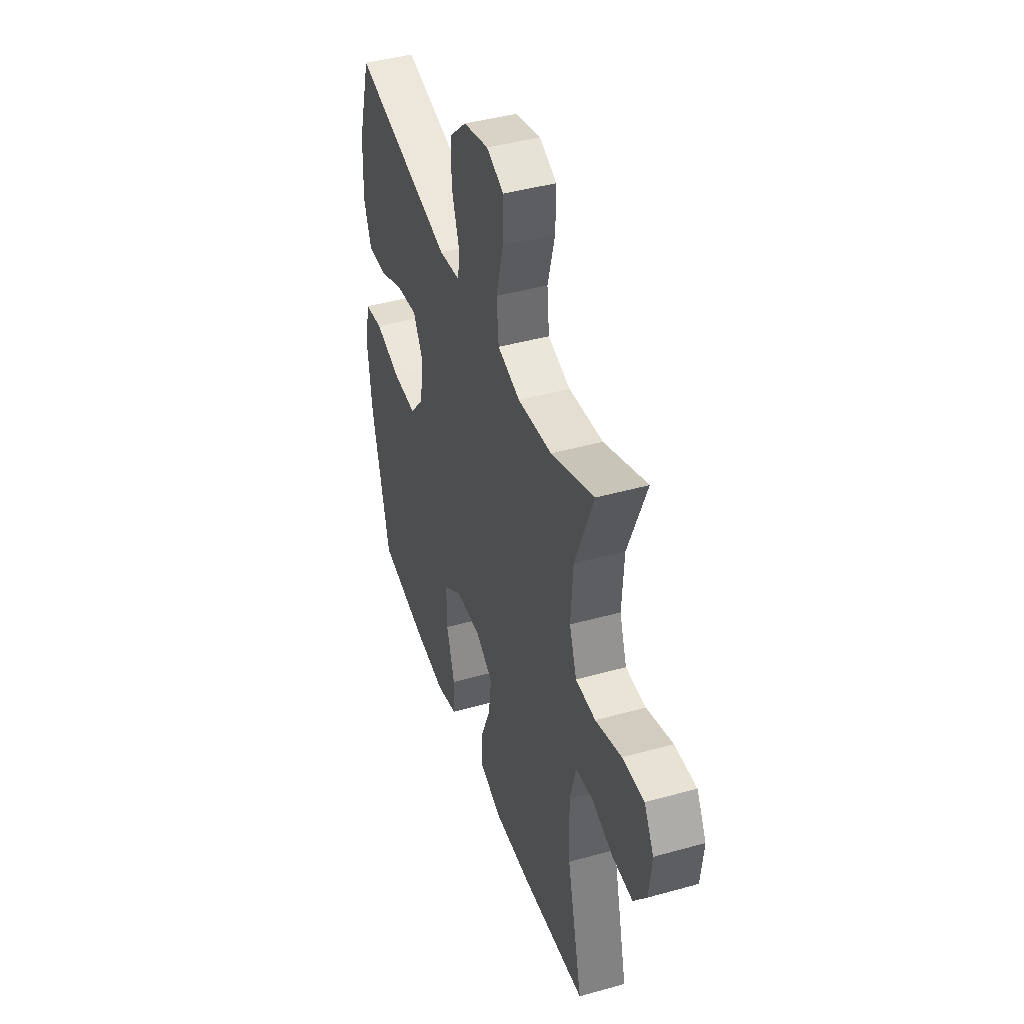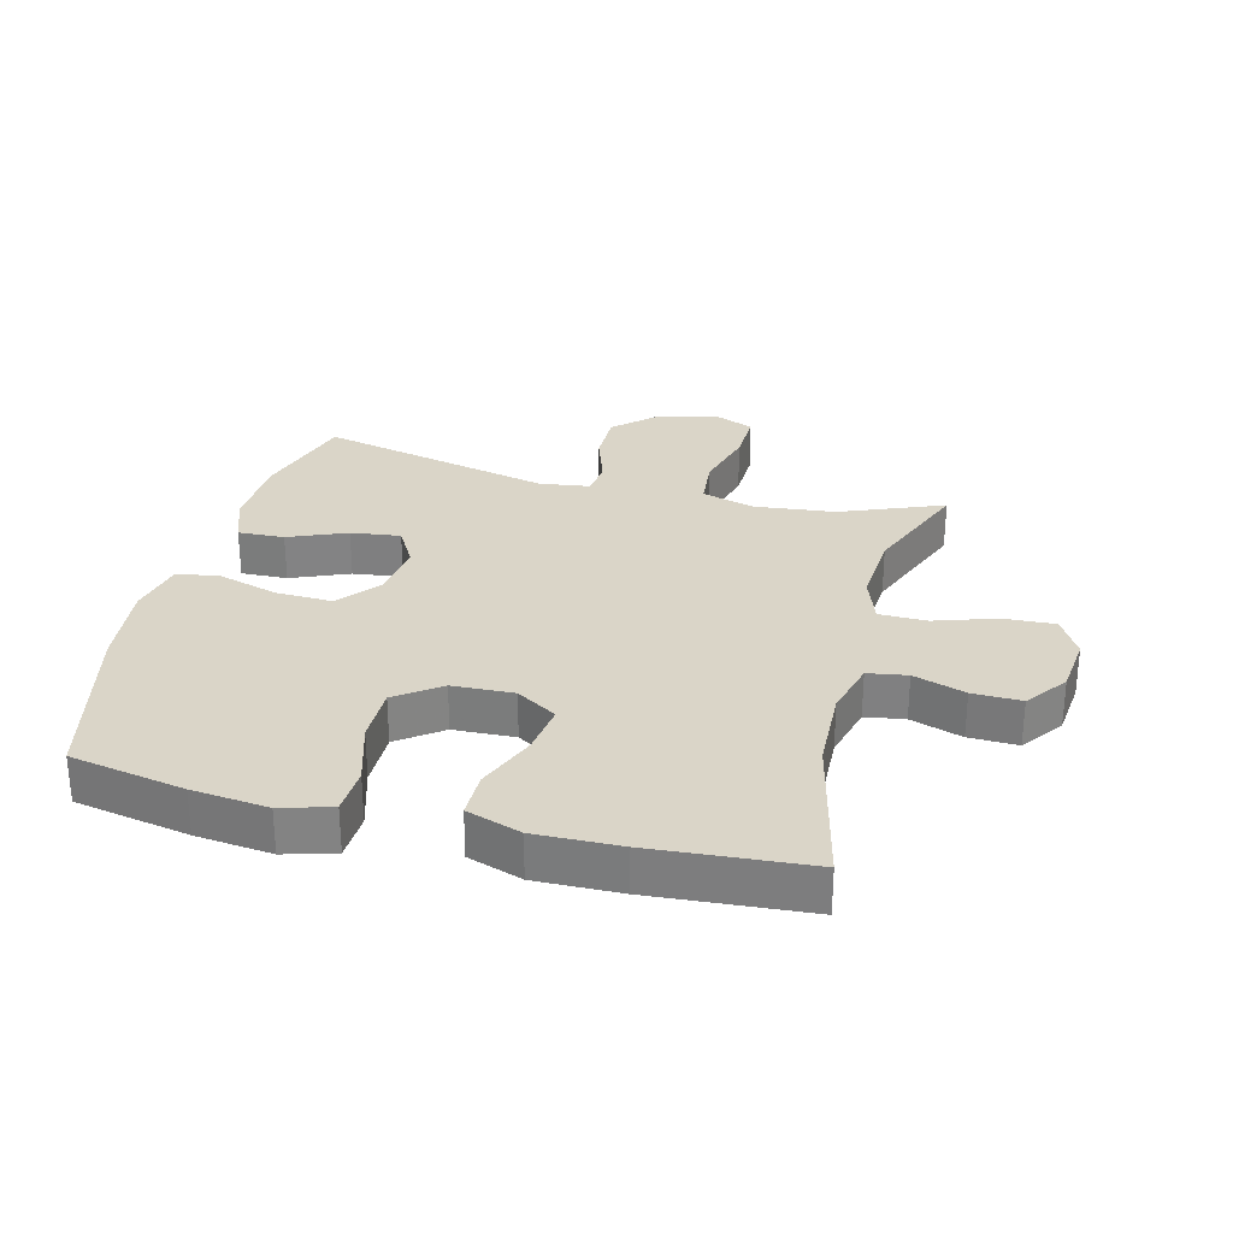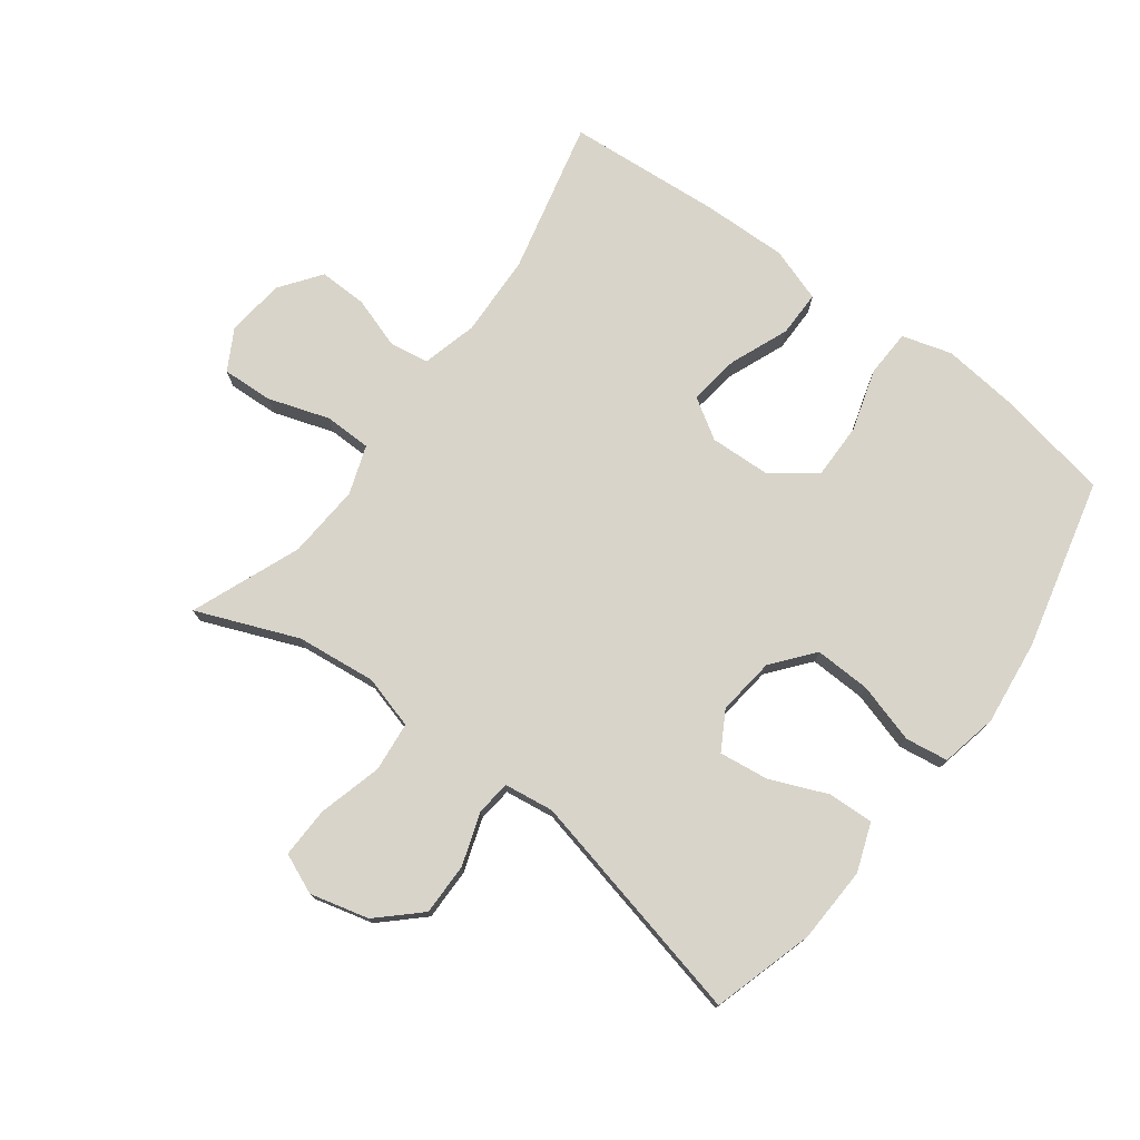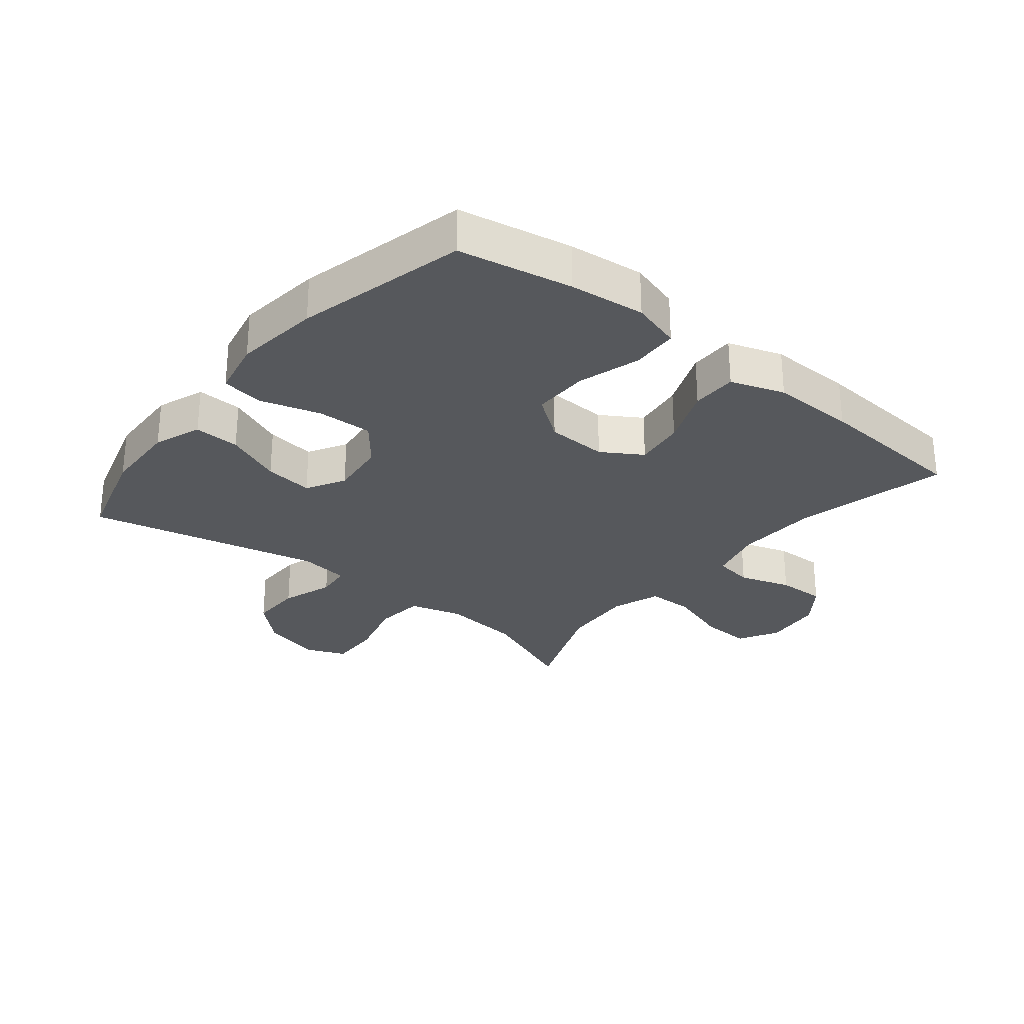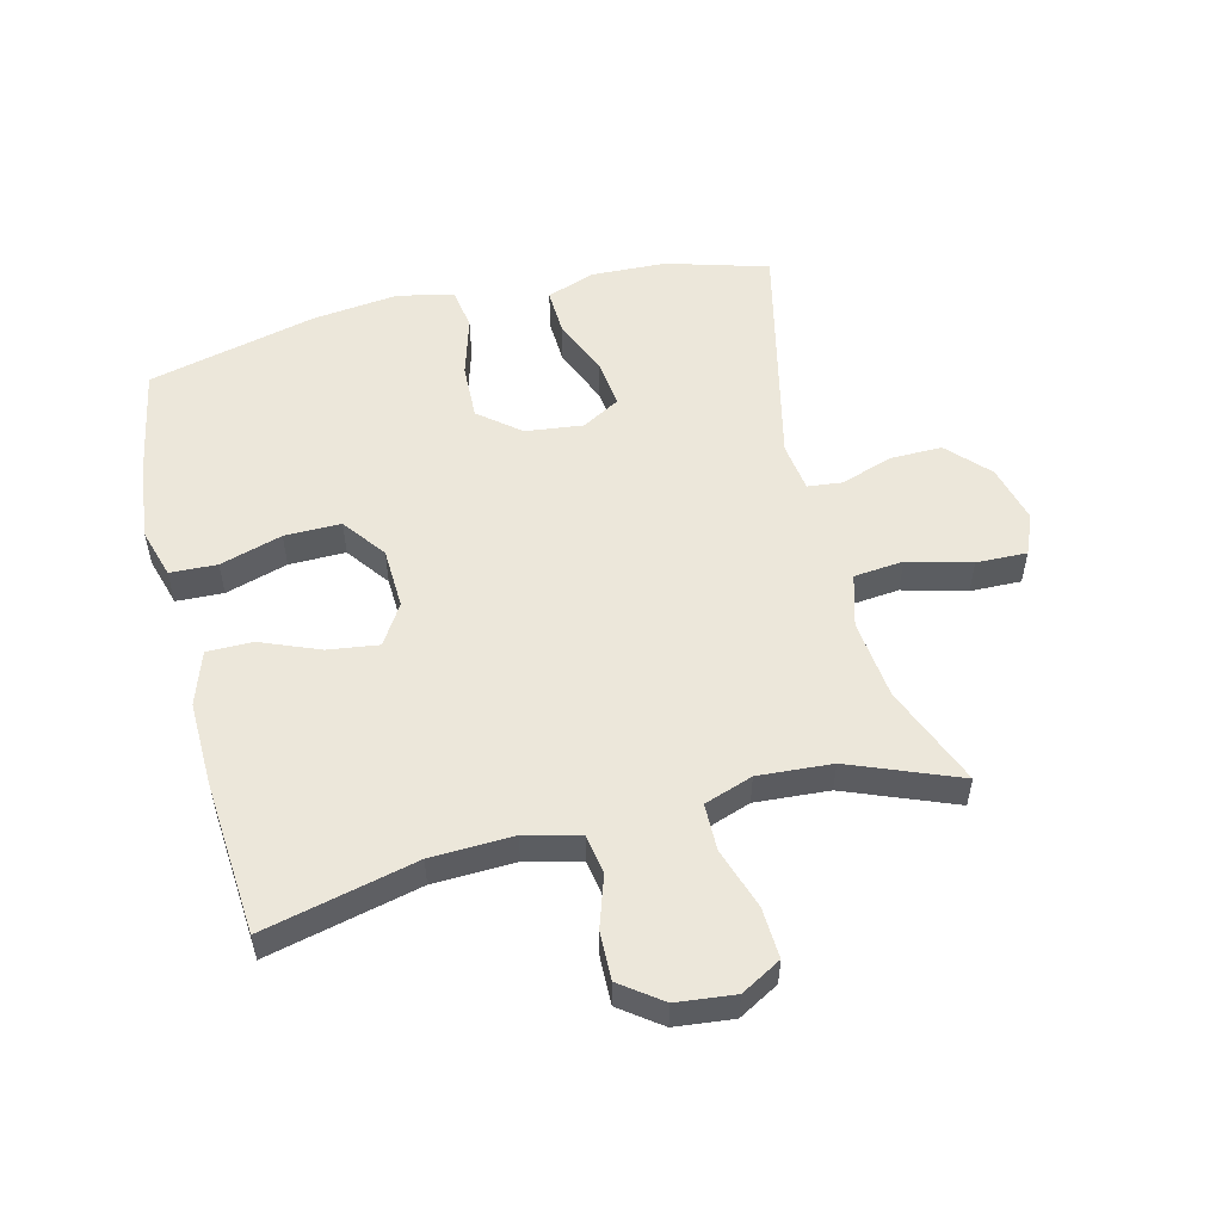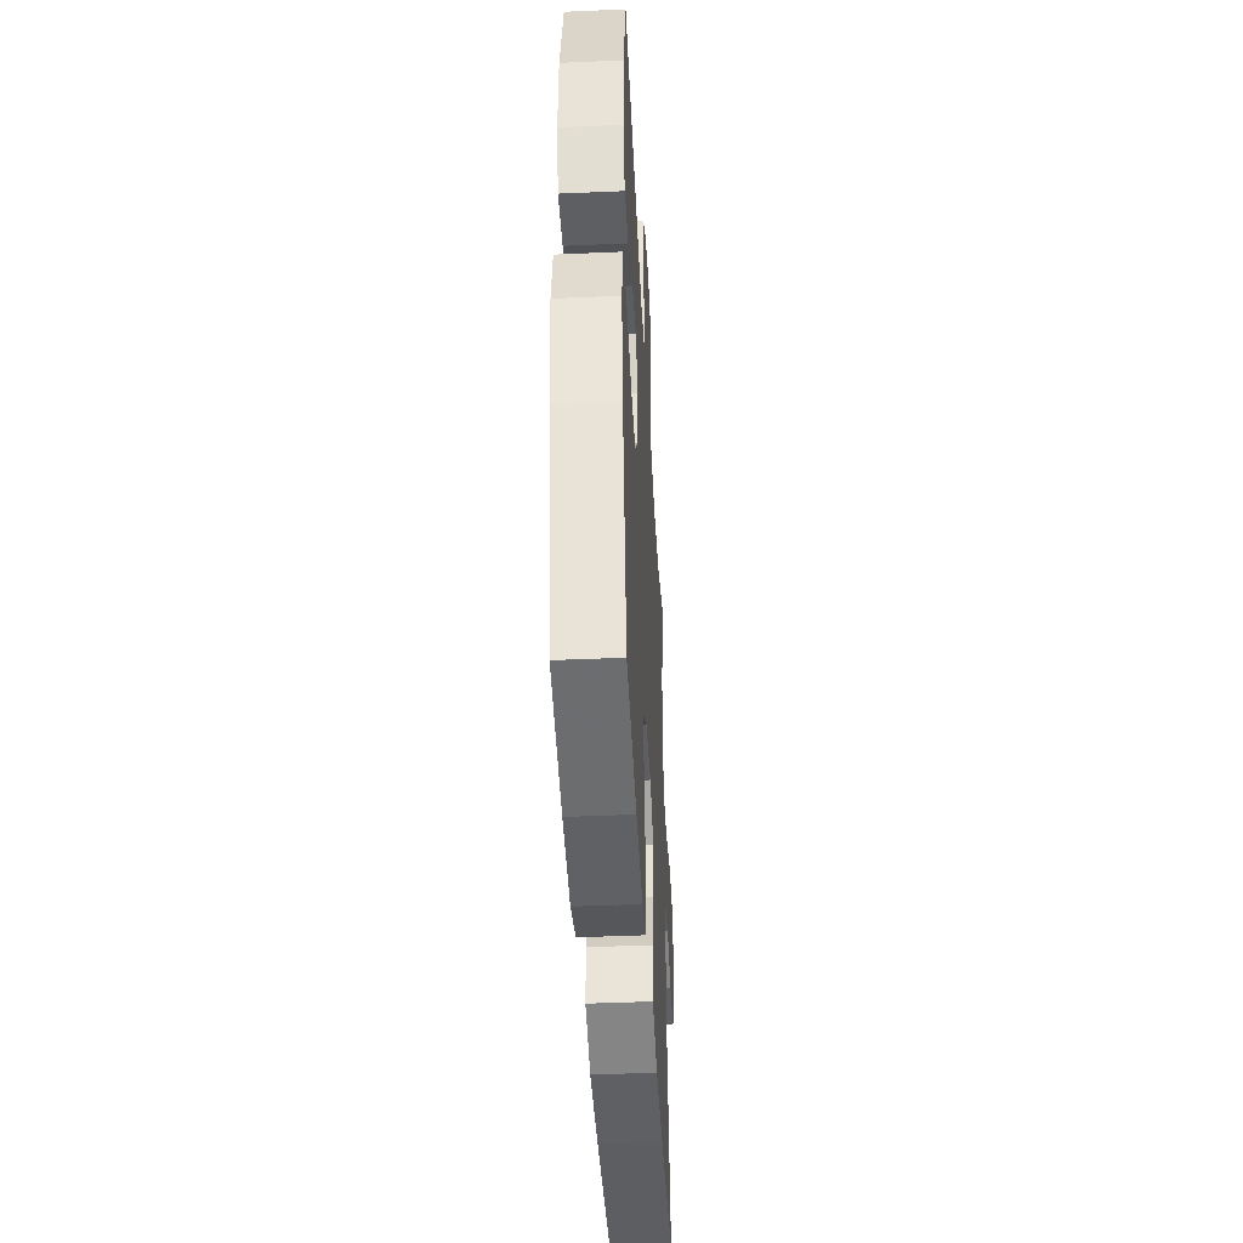
<metadata>
{"format":"obj","ext":"obj","renderer":"f3d","projection":"perspective","resolution":1024,"background":"white","views":[{"elev":43.0,"azim":-108.4,"up":"+Z"},{"elev":29.2,"azim":-165.6,"up":"+Y"},{"elev":75.6,"azim":36.8,"up":"+Y"},{"elev":-28.3,"azim":141.0,"up":"+Y"},{"elev":53.9,"azim":-104.0,"up":"+Y"},{"elev":-43.4,"azim":93.0,"up":"+Z"}]}
</metadata>
<code>
v -0.5 0.07 0.5
v -0.339 0.07 0.435
v -0.212 0.07 0.421
v -0.128 0.07 0.445
v -0.12 0.07 0.524
v -0.147 0.07 0.625
v -0.149 0.07 0.706
v -0.085 0.07 0.733
v 0.008 0.07 0.709
v 0.073 0.07 0.648
v 0.072 0.07 0.565
v 0.044 0.07 0.482
v 0.05 0.07 0.427
v 0.129 0.07 0.416
v 0.5 0.07 0.5
v 0.547 0.07 0.339
v 0.552 0.07 0.218
v 0.524 0.07 0.142
v 0.451 0.07 0.145
v 0.36 0.07 0.183
v 0.282 0.07 0.193
v 0.247 0.07 0.132
v 0.258 0.07 0.04
v 0.311 0.07 -0.025
v 0.4 0.07 -0.022
v 0.495 0.07 0.006
v 0.563 0.07 -0.004
v 0.582 0.07 -0.094
v 0.566 0.07 -0.23
v 0.5 0.07 -0.5
v 0.319 0.07 -0.534
v 0.199 0.07 -0.547
v 0.12 0.07 -0.524
v 0.117 0.07 -0.449
v 0.147 0.07 -0.35
v 0.148 0.07 -0.26
v 0.079 0.07 -0.209
v -0.018 0.07 -0.205
v -0.082 0.07 -0.245
v -0.071 0.07 -0.326
v -0.033 0.07 -0.42
v -0.033 0.07 -0.493
v -0.119 0.07 -0.522
v -0.253 0.07 -0.519
v -0.5 0.07 -0.5
v -0.442 0.07 -0.256
v -0.437 0.07 -0.125
v -0.46 0.07 -0.037
v -0.522 0.07 -0.027
v -0.604 0.07 -0.054
v -0.681 0.07 -0.056
v -0.729 0.07 0.009
v -0.739 0.07 0.102
v -0.703 0.07 0.166
v -0.622 0.07 0.162
v -0.525 0.07 0.13
v -0.45 0.07 0.131
v -0.423 0.07 0.208
v -0.431 0.07 0.326
v -0.5 0 0.5
v -0.339 0 0.435
v -0.212 0 0.421
v -0.128 0 0.445
v -0.12 0 0.524
v -0.147 0 0.625
v -0.149 0 0.706
v -0.085 0 0.733
v 0.008 0 0.709
v 0.073 0 0.648
v 0.072 0 0.565
v 0.044 0 0.482
v 0.05 0 0.427
v 0.129 0 0.416
v 0.5 0 0.5
v 0.547 0 0.339
v 0.552 0 0.218
v 0.524 0 0.142
v 0.451 0 0.145
v 0.36 0 0.183
v 0.282 0 0.193
v 0.247 0 0.132
v 0.258 0 0.04
v 0.311 0 -0.025
v 0.4 0 -0.022
v 0.495 0 0.006
v 0.563 0 -0.004
v 0.582 0 -0.094
v 0.566 0 -0.23
v 0.5 0 -0.5
v 0.319 0 -0.534
v 0.199 0 -0.547
v 0.12 0 -0.524
v 0.117 0 -0.449
v 0.147 0 -0.35
v 0.148 0 -0.26
v 0.079 0 -0.209
v -0.018 0 -0.205
v -0.082 0 -0.245
v -0.071 0 -0.326
v -0.033 0 -0.42
v -0.033 0 -0.493
v -0.119 0 -0.522
v -0.253 0 -0.519
v -0.5 0 -0.5
v -0.442 0 -0.256
v -0.437 0 -0.125
v -0.46 0 -0.037
v -0.522 0 -0.027
v -0.604 0 -0.054
v -0.681 0 -0.056
v -0.729 0 0.009
v -0.739 0 0.102
v -0.703 0 0.166
v -0.622 0 0.162
v -0.525 0 0.13
v -0.45 0 0.131
v -0.423 0 0.208
v -0.431 0 0.326
f 53 54 55 56
f 53 56 57
f 52 53 57
f 49 50 51 52
f 48 49 52 57
f 47 48 57 58
f 43 44 45 46
f 43 46 47 58
f 40 41 42 43
f 39 40 43 58
f 32 33 34 35
f 32 35 36
f 31 32 36
f 30 31 36
f 29 30 36 37
f 25 26 27 28
f 24 25 28 29
f 17 18 19 20
f 17 20 21
f 14 15 16 17
f 13 14 17 21
f 9 10 11 12
f 9 12 13
f 8 9 13
f 5 6 7 8
f 4 5 8 13
f 3 4 13 21
f 59 1 2
f 38 39 58 59
f 37 38 59 2
f 24 29 37 2
f 23 24 2 3
f 22 23 3
f 3 21 22
f 115 114 113 112
f 116 115 112
f 116 112 111
f 111 110 109 108
f 116 111 108 107
f 117 116 107 106
f 105 104 103 102
f 117 106 105 102
f 102 101 100 99
f 117 102 99 98
f 94 93 92 91
f 95 94 91
f 95 91 90
f 95 90 89
f 96 95 89 88
f 87 86 85 84
f 88 87 84 83
f 79 78 77 76
f 80 79 76
f 76 75 74 73
f 80 76 73 72
f 71 70 69 68
f 72 71 68
f 72 68 67
f 67 66 65 64
f 72 67 64 63
f 80 72 63 62
f 61 60 118
f 118 117 98 97
f 61 118 97 96
f 61 96 88 83
f 62 61 83 82
f 62 82 81
f 81 80 62
f 1 60 61 2
f 2 61 62 3
f 3 62 63 4
f 4 63 64 5
f 5 64 65 6
f 6 65 66 7
f 7 66 67 8
f 8 67 68 9
f 9 68 69 10
f 10 69 70 11
f 11 70 71 12
f 12 71 72 13
f 13 72 73 14
f 14 73 74 15
f 15 74 75 16
f 16 75 76 17
f 17 76 77 18
f 18 77 78 19
f 19 78 79 20
f 20 79 80 21
f 21 80 81 22
f 22 81 82 23
f 23 82 83 24
f 24 83 84 25
f 25 84 85 26
f 26 85 86 27
f 27 86 87 28
f 28 87 88 29
f 29 88 89 30
f 30 89 90 31
f 31 90 91 32
f 32 91 92 33
f 33 92 93 34
f 34 93 94 35
f 35 94 95 36
f 36 95 96 37
f 37 96 97 38
f 38 97 98 39
f 39 98 99 40
f 40 99 100 41
f 41 100 101 42
f 42 101 102 43
f 43 102 103 44
f 44 103 104 45
f 45 104 105 46
f 46 105 106 47
f 47 106 107 48
f 48 107 108 49
f 49 108 109 50
f 50 109 110 51
f 51 110 111 52
f 52 111 112 53
f 53 112 113 54
f 54 113 114 55
f 55 114 115 56
f 56 115 116 57
f 57 116 117 58
f 58 117 118 59
f 59 118 60 1

</code>
